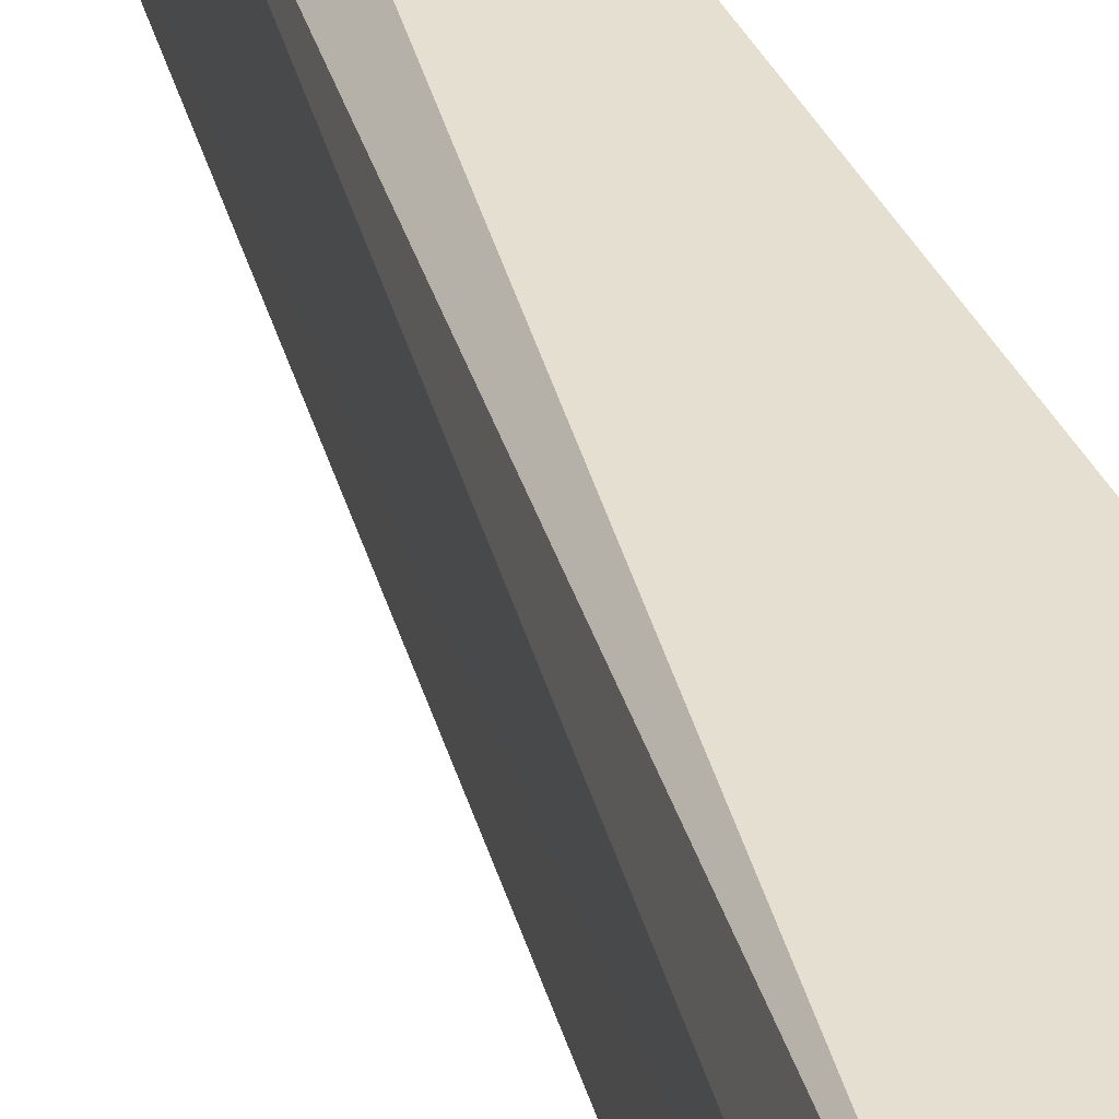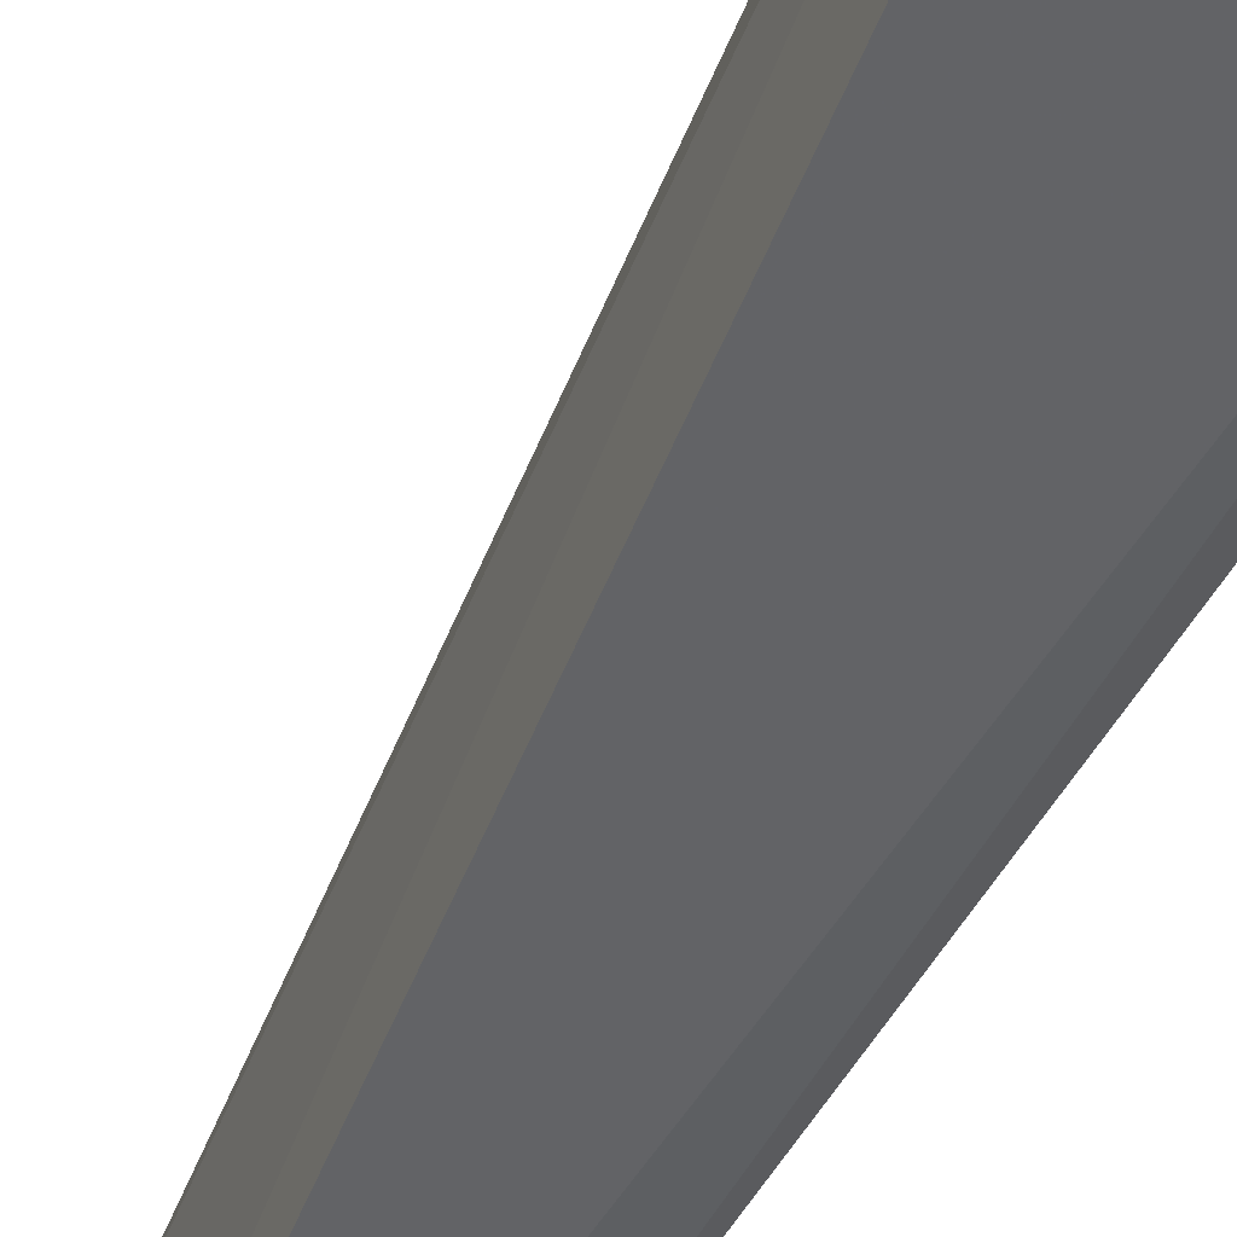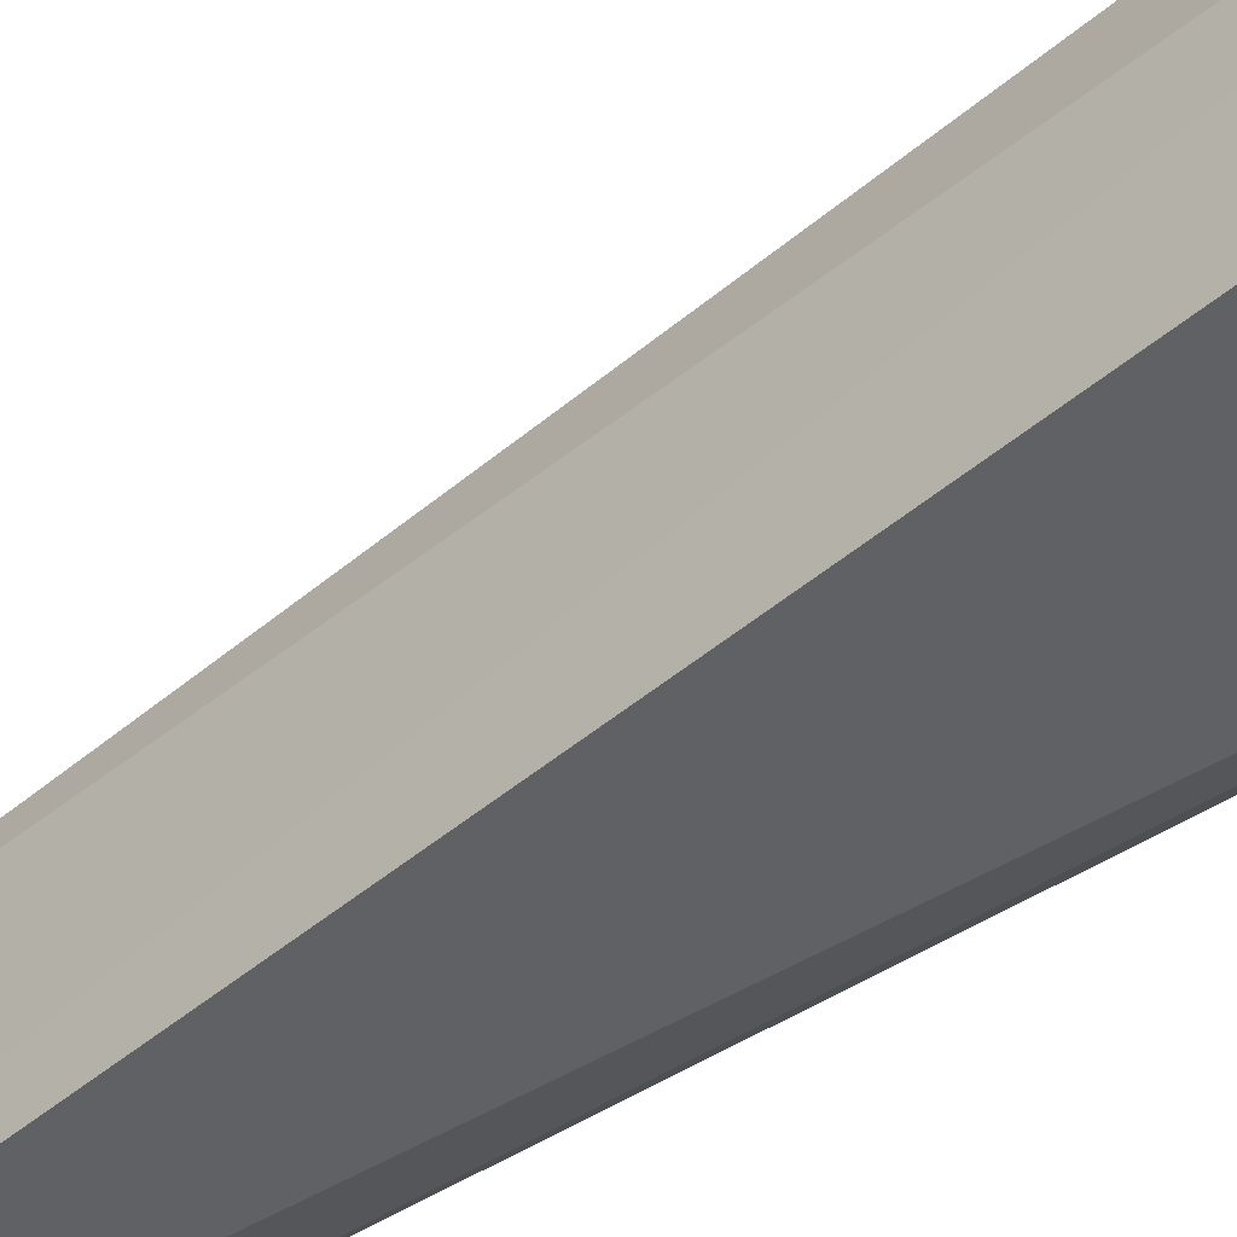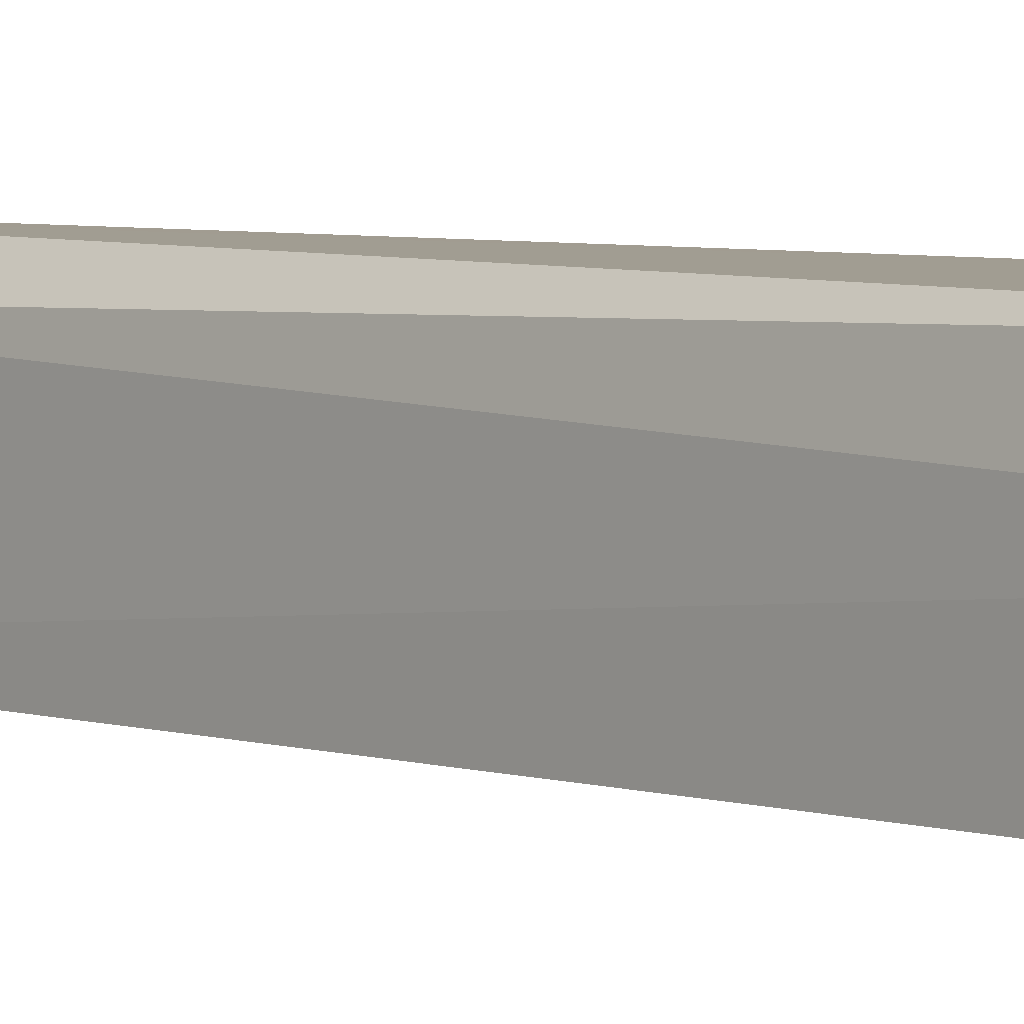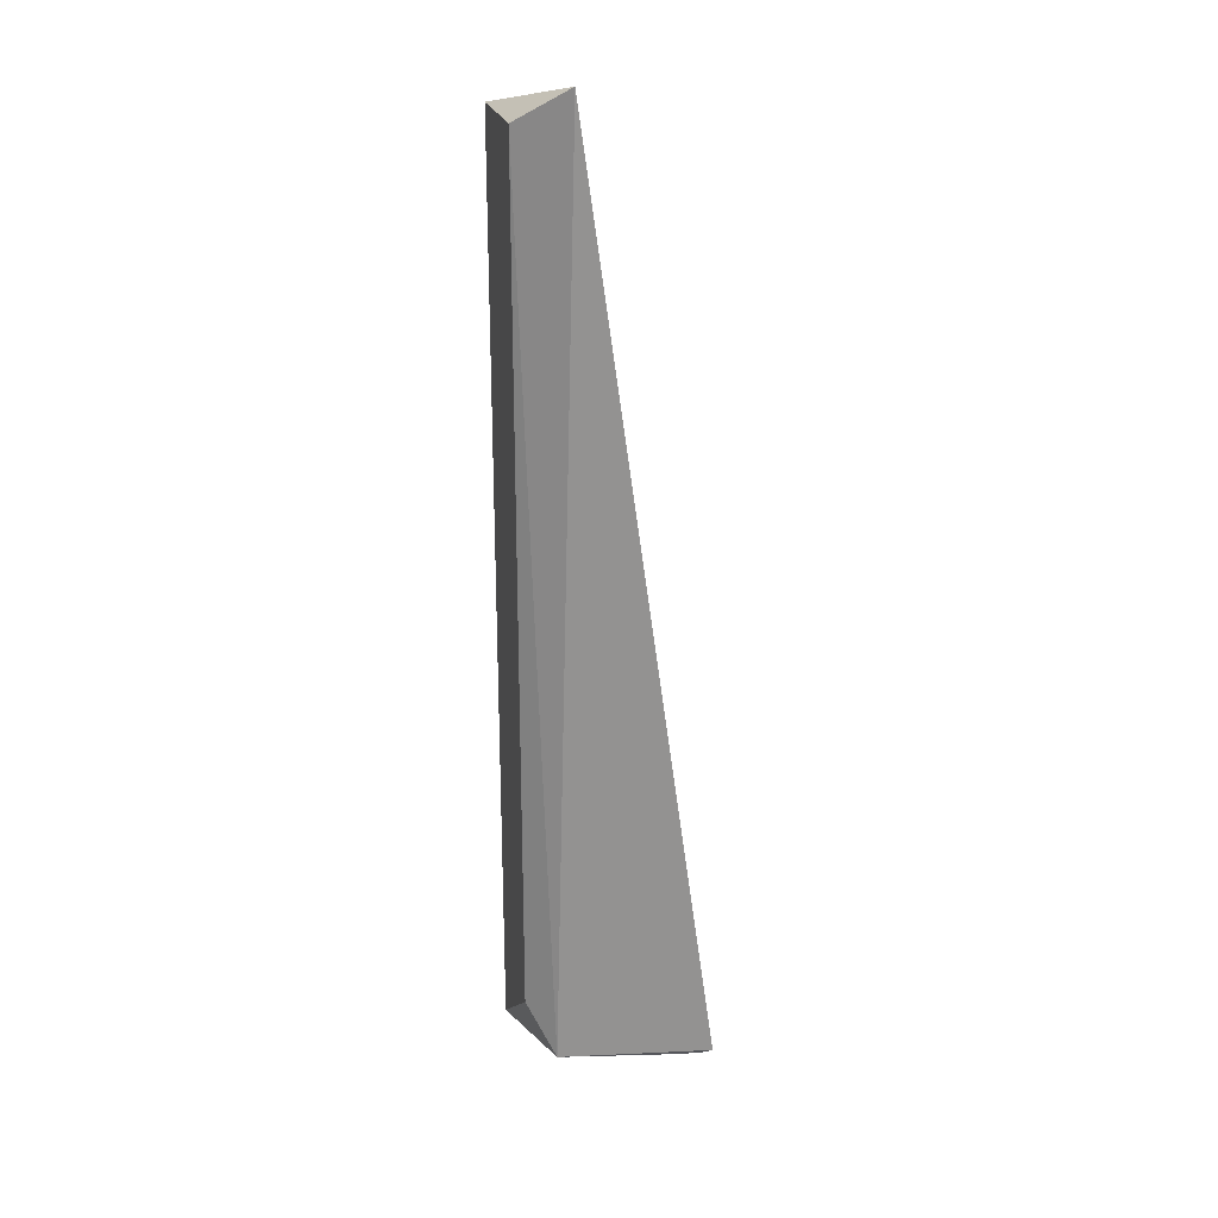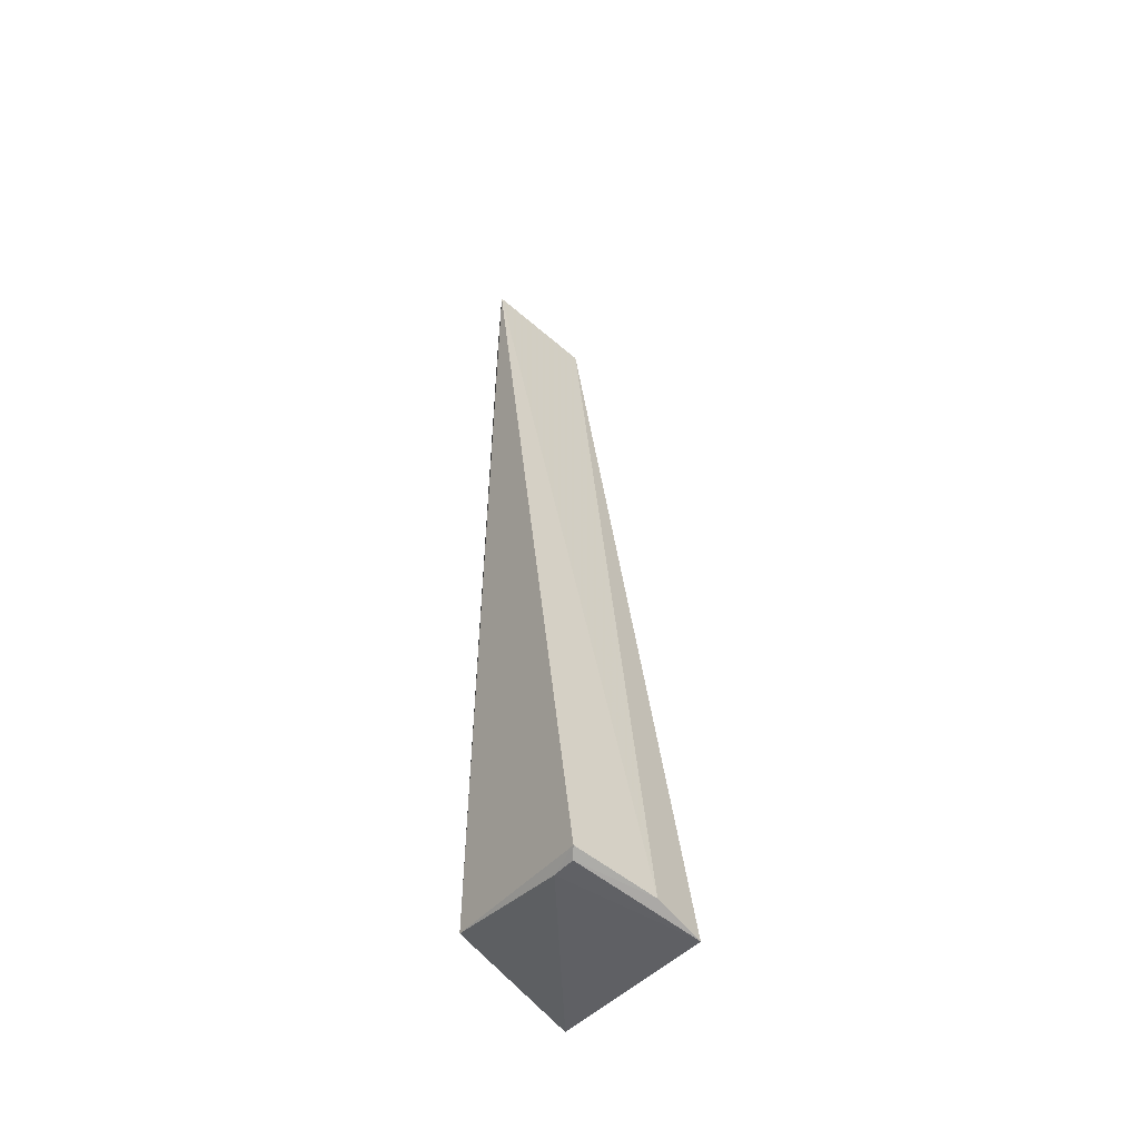
<metadata>
{"format":"obj","ext":"obj","renderer":"f3d","projection":"perspective","resolution":1024,"background":"white","views":[{"elev":36.7,"azim":-22.8,"up":"+Z"},{"elev":-51.1,"azim":-28.9,"up":"+Z"},{"elev":-46.7,"azim":-54.2,"up":"+Z"},{"elev":4.5,"azim":-49.7,"up":"+Z"},{"elev":23.4,"azim":166.0,"up":"+Y"},{"elev":-49.7,"azim":-127.2,"up":"+Y"}]}
</metadata>
<code>
v 0.3071 -0.04885 0.08262
v 0.2784 -0.2008 0.07902
v 0.2824 -0.2005 0.07907
v 0.2777 -0.2044 0.0994
v 0.3071 -0.2013 0.09956
v 0.3029 -0.04885 0.09956
v 0.3029 -0.1971 0.07838
v 0.2991 -0.04351 0.07766
v 0.2987 -0.04885 0.09532
v 0.2769 -0.1999 0.07796
v 0.3071 -0.04885 0.09956
v 0.3071 -0.1886 0.08262
v 0.2764 -0.2022 0.09124
f 10 2 13
f 2 3 4
f 4 3 5
f 4 5 6
f 5 3 7
f 1 7 8
f 4 6 9
f 6 8 9
f 3 2 10
f 7 3 10
f 8 7 10
f 5 1 11
f 6 5 11
f 1 8 11
f 8 6 11
f 1 5 12
f 7 1 12
f 5 7 12
f 2 4 13
f 4 9 13
f 9 8 13
f 8 10 13

</code>
